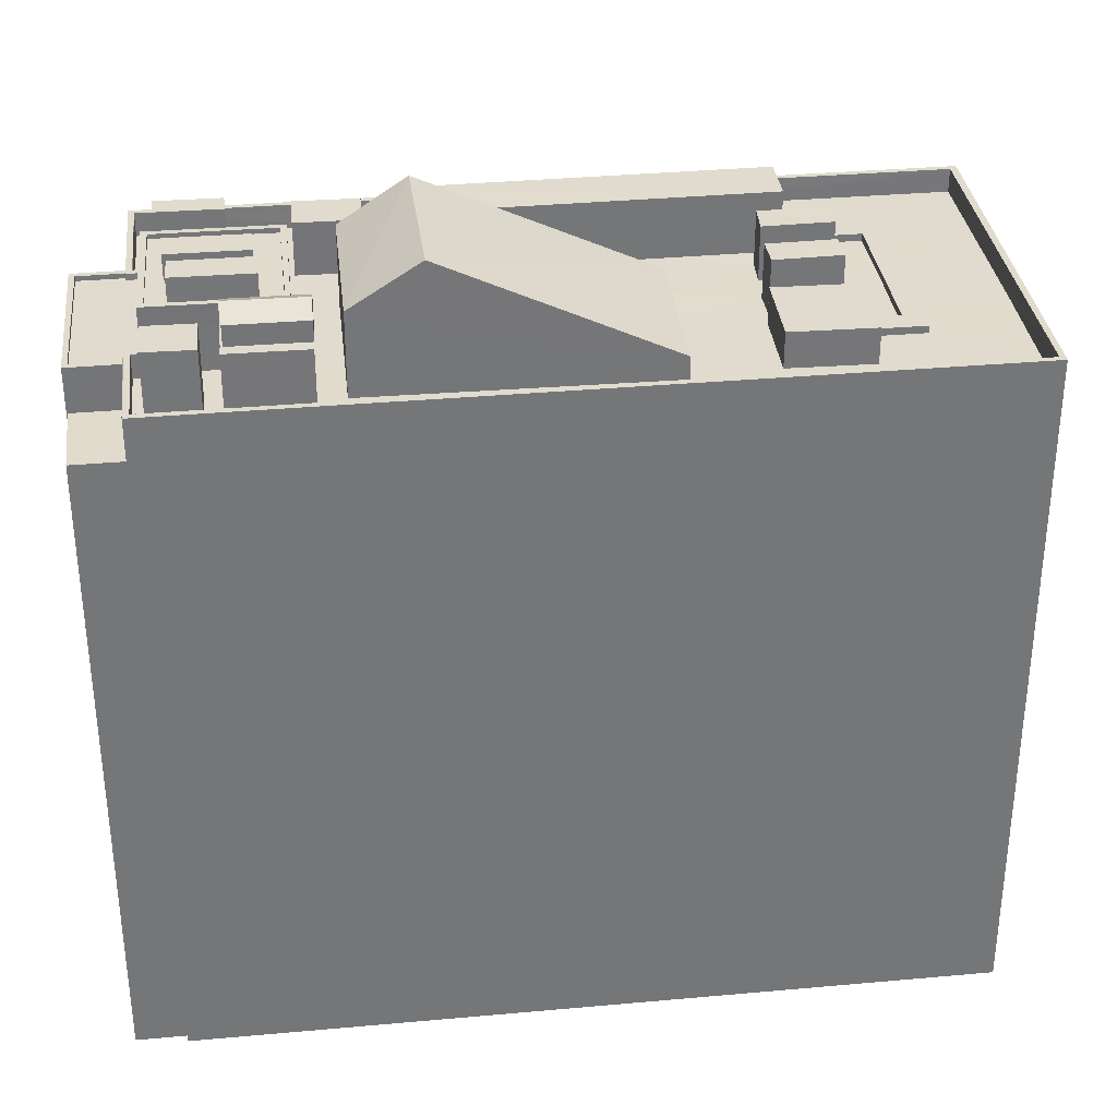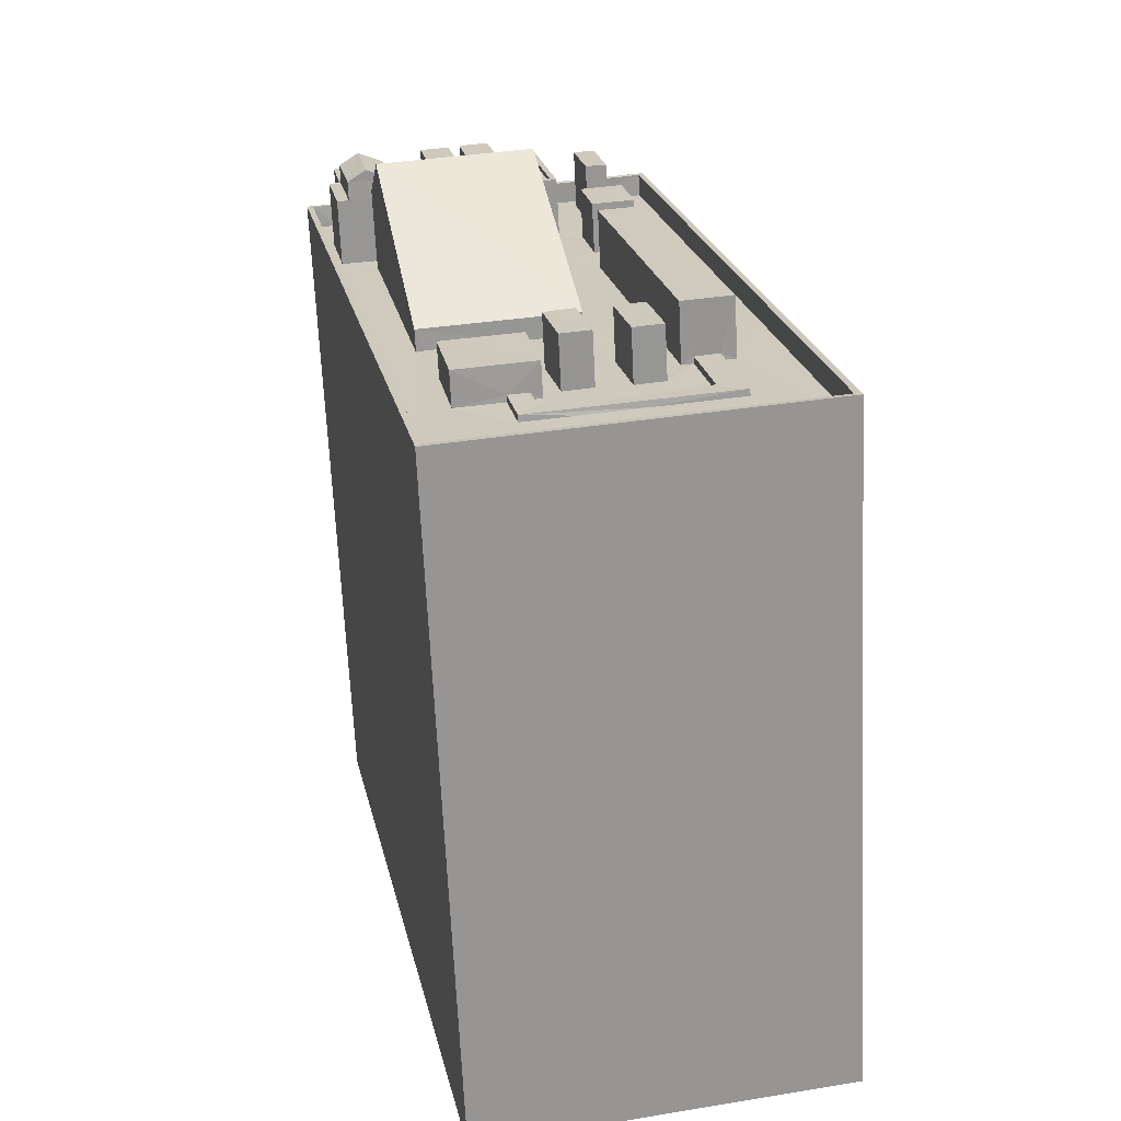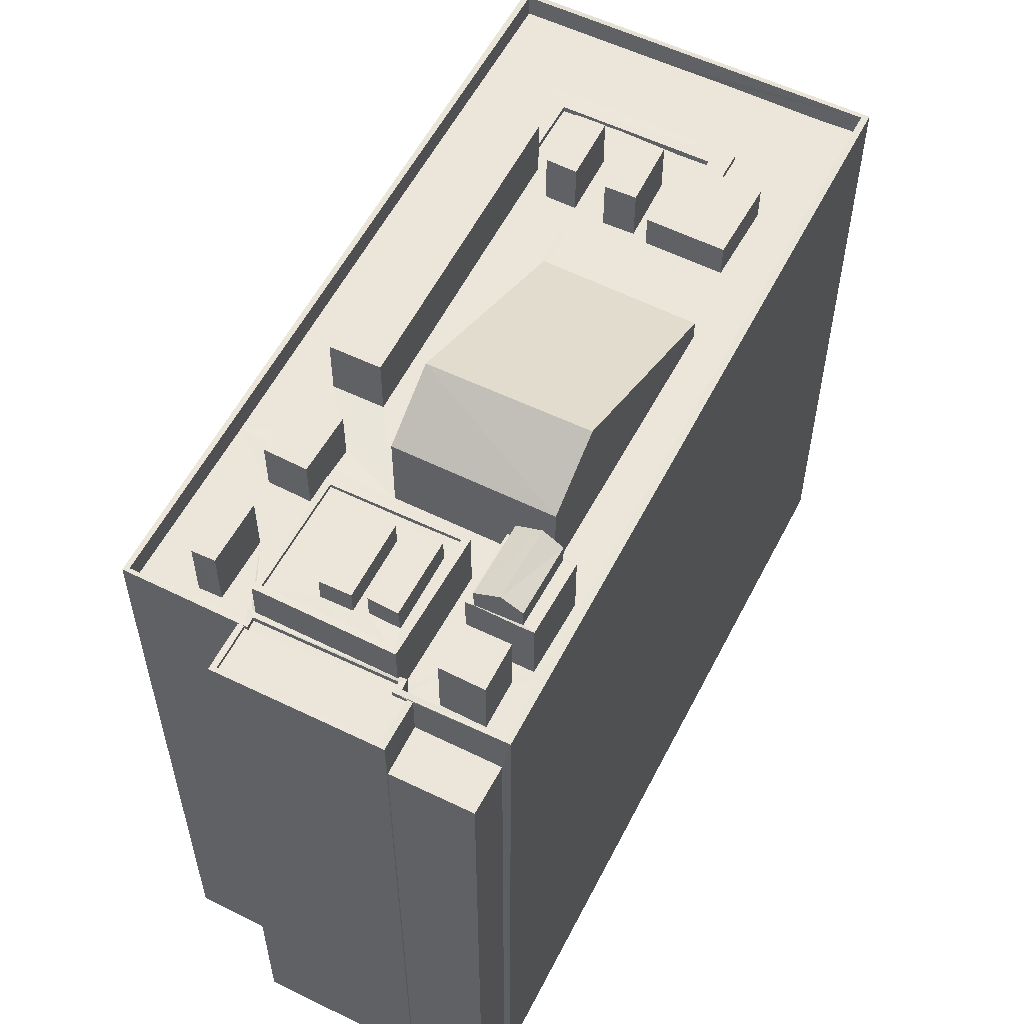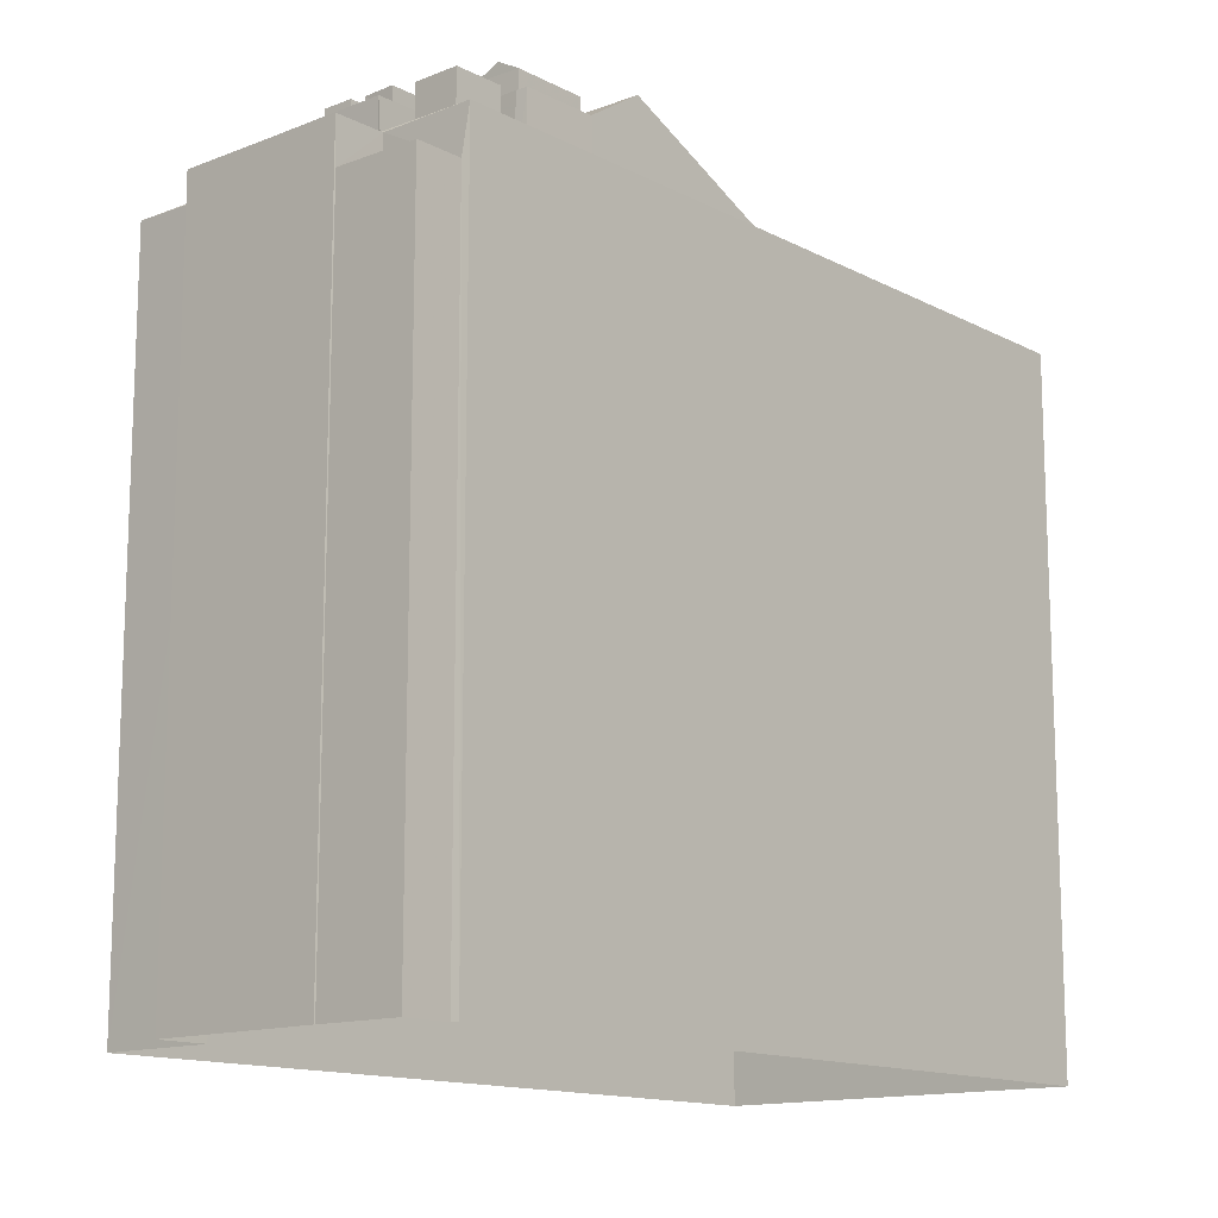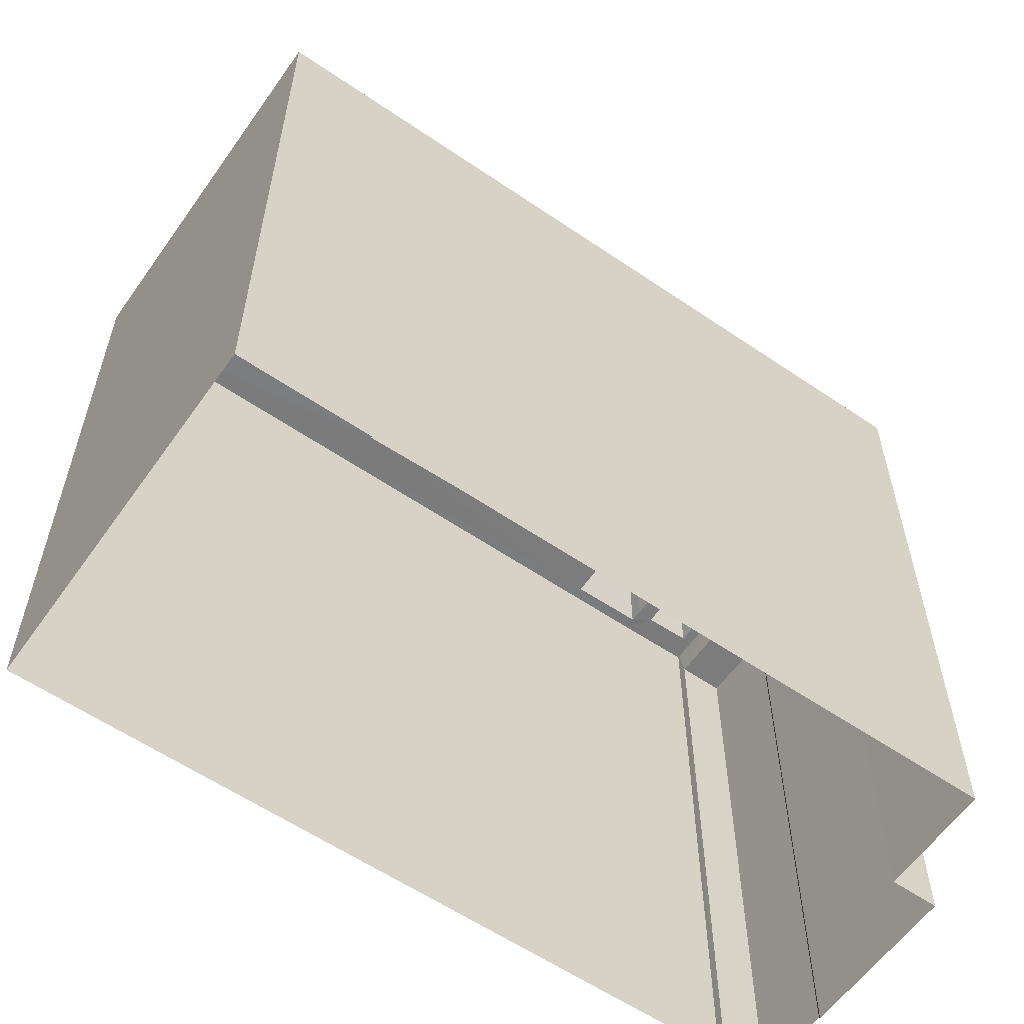
<metadata>
{"format":"obj","ext":"obj","renderer":"f3d","projection":"perspective","resolution":1024,"background":"white","views":[{"elev":33.7,"azim":-85.2,"up":"+Z"},{"elev":-66.7,"azim":2.7,"up":"+Y"},{"elev":56.7,"azim":-141.3,"up":"+Z"},{"elev":-13.7,"azim":-127.3,"up":"+Z"},{"elev":-58.9,"azim":66.7,"up":"+Z"}]}
</metadata>
<code>
v 1.241e+05 7.848e+05 20.65
v 1.24e+05 7.848e+05 20.65
v 1.24e+05 7.849e+05 20.65
v 1.24e+05 7.849e+05 20.65
v 1.24e+05 7.849e+05 20.65
v 1.24e+05 7.849e+05 20.65
v 1.24e+05 7.849e+05 20.65
v 1.24e+05 7.849e+05 20.65
v 1.24e+05 7.849e+05 20.65
v 1.24e+05 7.849e+05 20.65
v 1.24e+05 7.849e+05 53.23
v 1.24e+05 7.849e+05 53.23
v 1.24e+05 7.849e+05 53.23
v 1.24e+05 7.849e+05 53.23
v 1.24e+05 7.849e+05 55.47
v 1.24e+05 7.849e+05 55.47
v 1.24e+05 7.849e+05 55.47
v 1.24e+05 7.849e+05 55.47
v 1.24e+05 7.849e+05 55.47
v 1.24e+05 7.849e+05 55.47
v 1.24e+05 7.849e+05 55.47
v 1.24e+05 7.849e+05 55.47
v 1.24e+05 7.849e+05 55.22
v 1.24e+05 7.849e+05 55.22
v 1.24e+05 7.849e+05 55.22
v 1.24e+05 7.849e+05 55.22
v 1.24e+05 7.849e+05 55.22
v 1.24e+05 7.849e+05 55.22
v 1.24e+05 7.849e+05 55.22
v 1.24e+05 7.849e+05 55.22
v 1.24e+05 7.849e+05 55.47
v 1.24e+05 7.849e+05 55.47
v 1.24e+05 7.849e+05 55.47
v 1.24e+05 7.849e+05 55.47
v 1.24e+05 7.848e+05 55.54
v 1.24e+05 7.848e+05 55.54
v 1.241e+05 7.848e+05 55.55
v 1.241e+05 7.849e+05 55.55
v 1.24e+05 7.849e+05 54.34
v 1.24e+05 7.849e+05 54.34
v 1.24e+05 7.849e+05 54.34
v 1.24e+05 7.849e+05 54.34
v 1.24e+05 7.849e+05 54.34
v 1.24e+05 7.849e+05 54.34
v 1.24e+05 7.849e+05 54.34
v 1.24e+05 7.849e+05 54.34
v 1.24e+05 7.849e+05 54.34
v 1.24e+05 7.849e+05 54.34
v 1.24e+05 7.849e+05 54.34
v 1.24e+05 7.849e+05 54.34
v 1.24e+05 7.849e+05 54.34
v 1.24e+05 7.848e+05 54.34
v 1.24e+05 7.849e+05 54.34
v 1.24e+05 7.849e+05 54.34
v 1.24e+05 7.848e+05 54.34
v 1.24e+05 7.849e+05 54.34
v 1.24e+05 7.849e+05 54.34
v 1.24e+05 7.849e+05 54.34
v 1.24e+05 7.849e+05 54.34
v 1.24e+05 7.849e+05 54.34
v 1.24e+05 7.849e+05 54.34
v 1.24e+05 7.849e+05 54.34
v 1.24e+05 7.849e+05 54.34
v 1.24e+05 7.849e+05 54.34
v 1.24e+05 7.849e+05 54.34
v 1.24e+05 7.849e+05 54.34
v 1.24e+05 7.849e+05 54.34
v 1.24e+05 7.849e+05 54.34
v 1.24e+05 7.849e+05 54.34
v 1.24e+05 7.849e+05 54.34
v 1.24e+05 7.849e+05 54.34
v 1.24e+05 7.849e+05 54.34
v 1.24e+05 7.849e+05 54.34
v 1.24e+05 7.849e+05 54.34
v 1.24e+05 7.849e+05 54.34
v 1.24e+05 7.849e+05 54.34
v 1.24e+05 7.849e+05 54.34
v 1.24e+05 7.849e+05 54.34
v 1.24e+05 7.849e+05 54.34
v 1.24e+05 7.849e+05 54.34
v 1.24e+05 7.849e+05 54.34
v 1.241e+05 7.849e+05 54.35
v 1.24e+05 7.849e+05 54.34
v 1.241e+05 7.849e+05 54.35
v 1.24e+05 7.849e+05 54.34
v 1.24e+05 7.849e+05 54.34
v 1.24e+05 7.849e+05 54.34
v 1.24e+05 7.849e+05 54.34
v 1.24e+05 7.849e+05 54.35
v 1.24e+05 7.849e+05 54.34
v 1.24e+05 7.849e+05 54.34
v 1.24e+05 7.849e+05 54.34
v 1.24e+05 7.849e+05 54.35
v 1.24e+05 7.849e+05 54.35
v 1.24e+05 7.849e+05 54.35
v 1.24e+05 7.849e+05 54.34
v 1.24e+05 7.849e+05 54.35
v 1.24e+05 7.849e+05 54.35
v 1.24e+05 7.849e+05 54.34
v 1.24e+05 7.849e+05 54.34
v 1.24e+05 7.849e+05 54.34
v 1.24e+05 7.849e+05 54.34
v 1.24e+05 7.848e+05 54.35
v 1.24e+05 7.849e+05 54.35
v 1.24e+05 7.849e+05 54.34
v 1.24e+05 7.849e+05 54.34
v 1.241e+05 7.849e+05 54.35
v 1.241e+05 7.849e+05 54.35
v 1.241e+05 7.849e+05 54.35
v 1.24e+05 7.848e+05 54.35
v 1.24e+05 7.849e+05 54.35
v 1.241e+05 7.849e+05 54.35
v 1.241e+05 7.849e+05 54.35
v 1.24e+05 7.849e+05 54.35
v 1.24e+05 7.849e+05 54.35
v 1.24e+05 7.849e+05 54.35
v 1.24e+05 7.849e+05 54.35
v 1.24e+05 7.849e+05 55.54
v 1.24e+05 7.849e+05 55.54
v 1.24e+05 7.849e+05 55.54
v 1.24e+05 7.849e+05 55.54
v 1.24e+05 7.849e+05 55.54
v 1.24e+05 7.849e+05 55.54
v 1.24e+05 7.849e+05 55.54
v 1.24e+05 7.849e+05 55.54
v 1.24e+05 7.849e+05 55.54
v 1.24e+05 7.849e+05 55.54
v 1.24e+05 7.849e+05 55.54
v 1.24e+05 7.849e+05 55.54
v 1.24e+05 7.849e+05 55.54
v 1.24e+05 7.849e+05 55.54
v 1.24e+05 7.849e+05 55.54
v 1.24e+05 7.849e+05 55.54
v 1.24e+05 7.849e+05 57.67
v 1.24e+05 7.849e+05 57.67
v 1.24e+05 7.849e+05 57.67
v 1.24e+05 7.849e+05 57.67
v 1.24e+05 7.849e+05 58.74
v 1.24e+05 7.849e+05 59.31
v 1.24e+05 7.849e+05 58.74
v 1.24e+05 7.849e+05 59.31
v 1.24e+05 7.849e+05 58.74
v 1.24e+05 7.849e+05 58.74
v 1.24e+05 7.849e+05 57.74
v 1.24e+05 7.849e+05 57.74
v 1.24e+05 7.849e+05 57.74
v 1.24e+05 7.849e+05 57.74
v 1.24e+05 7.849e+05 57.74
v 1.24e+05 7.849e+05 57.74
v 1.24e+05 7.849e+05 57.74
v 1.24e+05 7.849e+05 57.74
v 1.24e+05 7.849e+05 57.74
v 1.24e+05 7.849e+05 57.74
v 1.24e+05 7.849e+05 57.44
v 1.24e+05 7.849e+05 57.44
v 1.24e+05 7.849e+05 57.44
v 1.24e+05 7.849e+05 57.44
v 1.24e+05 7.849e+05 57.01
v 1.24e+05 7.849e+05 57.01
v 1.24e+05 7.849e+05 57.01
v 1.24e+05 7.849e+05 57.01
v 1.24e+05 7.849e+05 57.07
v 1.24e+05 7.849e+05 57.07
v 1.24e+05 7.849e+05 57.07
v 1.24e+05 7.849e+05 57.07
v 1.24e+05 7.849e+05 57.07
v 1.24e+05 7.849e+05 57.07
v 1.24e+05 7.849e+05 57.07
v 1.24e+05 7.849e+05 57.07
v 1.24e+05 7.849e+05 54.7
v 1.24e+05 7.849e+05 54.7
v 1.24e+05 7.849e+05 54.7
v 1.24e+05 7.849e+05 54.71
v 1.241e+05 7.849e+05 54.71
v 1.241e+05 7.849e+05 54.71
v 1.24e+05 7.849e+05 54.7
v 1.241e+05 7.849e+05 54.71
v 1.24e+05 7.849e+05 56.13
v 1.24e+05 7.849e+05 56.13
v 1.24e+05 7.849e+05 56.13
v 1.24e+05 7.849e+05 56.13
v 1.24e+05 7.849e+05 57.41
v 1.241e+05 7.849e+05 57.41
v 1.24e+05 7.849e+05 57.41
v 1.24e+05 7.849e+05 57.41
v 1.24e+05 7.849e+05 60.7
v 1.24e+05 7.849e+05 55.47
v 1.24e+05 7.849e+05 55.47
v 1.24e+05 7.849e+05 60.7
v 1.24e+05 7.849e+05 58.49
v 1.24e+05 7.849e+05 58.49
v 1.24e+05 7.849e+05 58.6
v 1.24e+05 7.849e+05 58.6
v 1.24e+05 7.849e+05 58.6
v 1.24e+05 7.849e+05 58.6
v 1.24e+05 7.849e+05 57.33
v 1.24e+05 7.849e+05 57.33
v 1.24e+05 7.849e+05 57.33
v 1.24e+05 7.849e+05 57.33
v 1.24e+05 7.849e+05 57.33
v 1.24e+05 7.849e+05 57.33
v 1.24e+05 7.849e+05 57.33
v 1.24e+05 7.849e+05 57.33
v 1.24e+05 7.849e+05 57.33
v 1.24e+05 7.849e+05 57.33
v 1.24e+05 7.849e+05 57.33
v 1.24e+05 7.849e+05 57.33
v 1.24e+05 7.849e+05 57.33
v 1.24e+05 7.849e+05 57.33
v 1.24e+05 7.849e+05 57.33
v 1.24e+05 7.849e+05 57.33
v 1.24e+05 7.849e+05 57.58
v 1.24e+05 7.849e+05 57.58
v 1.24e+05 7.849e+05 57.58
v 1.24e+05 7.849e+05 57.58
v 1.24e+05 7.849e+05 57.58
v 1.24e+05 7.849e+05 57.58
v 1.24e+05 7.849e+05 57.58
v 1.24e+05 7.849e+05 57.58
v 1.24e+05 7.849e+05 58.6
v 1.24e+05 7.849e+05 58.6
v 1.24e+05 7.849e+05 58.6
v 1.24e+05 7.849e+05 58.6
f 1 2 3
f 1 3 4
f 2 5 6
f 7 3 8
f 7 8 9
f 8 6 10
f 2 6 3
f 3 6 8
f 11 12 13
f 11 14 12
f 15 16 17
f 15 17 18
f 18 19 20
f 21 22 19
f 19 22 20
f 17 19 18
f 23 24 25
f 26 27 25
f 28 24 29
f 28 29 30
f 26 25 28
f 25 24 28
f 31 32 33
f 31 34 32
f 35 36 37
f 38 35 37
f 39 40 41
f 42 41 43
f 44 40 39
f 45 40 44
f 41 40 43
f 46 47 42
f 48 49 50
f 48 51 49
f 46 42 43
f 52 53 39
f 48 54 51
f 55 56 52
f 57 58 48
f 59 54 58
f 60 61 62
f 62 47 46
f 54 59 63
f 64 54 65
f 39 53 44
f 66 61 67
f 63 66 68
f 45 60 40
f 60 62 46
f 69 65 63
f 70 71 53
f 52 56 72
f 45 67 60
f 67 71 66
f 73 72 74
f 63 68 69
f 68 71 70
f 73 70 53
f 52 73 53
f 58 54 48
f 67 61 60
f 54 63 65
f 66 71 68
f 52 72 73
f 75 49 76
f 75 77 78
f 78 79 80
f 49 51 76
f 77 54 64
f 77 64 79
f 75 76 77
f 78 77 79
f 81 78 80
f 82 78 83
f 82 83 84
f 68 85 69
f 86 87 68
f 83 81 85
f 88 89 87
f 88 87 86
f 87 83 85
f 78 81 83
f 68 87 85
f 90 91 92
f 93 94 95
f 96 93 95
f 88 86 97
f 91 86 92
f 95 94 98
f 97 95 98
f 97 91 95
f 97 86 91
f 99 100 101
f 102 74 72
f 100 93 101
f 92 74 102
f 101 93 96
f 102 101 96
f 92 102 90
f 90 102 96
f 103 104 105
f 103 105 55
f 105 56 55
f 105 106 56
f 82 84 107
f 82 107 108
f 109 110 108
f 109 111 110
f 107 112 109
f 107 109 108
f 113 114 115
f 113 115 94
f 116 117 89
f 114 117 115
f 88 116 89
f 94 115 98
f 97 116 88
f 115 117 116
f 111 103 110
f 111 104 103
f 118 36 35
f 36 118 119
f 120 121 122
f 123 120 122
f 124 119 118
f 125 124 126
f 127 121 125
f 128 129 127
f 127 122 121
f 128 125 126
f 124 118 126
f 128 127 125
f 121 120 130
f 131 121 130
f 38 37 132
f 131 132 133
f 132 37 133
f 131 130 132
f 134 135 136
f 137 134 136
f 138 139 140
f 141 139 138
f 142 139 141
f 143 142 141
f 144 145 146
f 147 148 149
f 148 147 150
f 144 146 151
f 152 151 150
f 150 147 153
f 144 151 152
f 152 150 153
f 144 147 149
f 145 144 149
f 154 155 156
f 157 154 156
f 158 159 160
f 158 161 159
f 162 163 164
f 165 162 164
f 166 167 168
f 169 166 168
f 170 171 172
f 173 174 175
f 171 176 172
f 175 174 177
f 174 176 177
f 172 176 174
f 178 179 180
f 178 181 179
f 182 183 184
f 185 182 184
f 186 187 188
f 188 189 186
f 186 189 190
f 191 190 189
f 192 193 194
f 195 192 194
f 196 197 198
f 199 200 201
f 199 202 200
f 197 203 198
f 204 196 198
f 202 199 205
f 203 205 199
f 198 203 199
f 206 202 207
f 208 209 206
f 197 209 208
f 203 197 208
f 202 205 207
f 208 206 207
f 200 210 201
f 210 211 204
f 201 210 204
f 211 196 204
f 212 213 214
f 215 216 217
f 218 215 217
f 217 216 213
f 219 213 212
f 217 213 219
f 215 212 214
f 215 218 212
f 220 221 222
f 220 223 221
f 13 12 10
f 6 13 10
f 14 10 12
f 14 8 10
f 9 8 14
f 9 14 18
f 14 15 18
f 14 11 15
f 20 9 18
f 20 7 9
f 7 22 3
f 7 20 22
f 21 19 24
f 23 21 24
f 16 29 17
f 16 30 29
f 24 17 29
f 24 19 17
f 32 34 57
f 48 32 57
f 50 32 48
f 50 33 32
f 28 16 124
f 15 119 124
f 119 13 5
f 5 13 6
f 11 13 15
f 16 28 30
f 16 15 124
f 15 13 119
f 36 119 5
f 2 36 5
f 23 25 21
f 3 22 4
f 25 131 21
f 4 22 133
f 22 131 133
f 21 131 22
f 4 37 1
f 4 133 37
f 37 2 1
f 37 36 2
f 26 28 124
f 125 26 124
f 26 125 121
f 27 26 121
f 25 27 121
f 131 25 121
f 52 35 55
f 55 35 103
f 103 35 110
f 110 35 38
f 110 38 108
f 118 35 39
f 118 39 41
f 35 52 39
f 41 42 118
f 42 47 126
f 118 42 126
f 128 47 62
f 128 126 47
f 123 58 120
f 123 59 58
f 62 129 128
f 62 61 129
f 31 130 34
f 57 34 58
f 58 34 120
f 34 130 120
f 130 33 132
f 75 132 49
f 130 31 33
f 49 33 50
f 132 33 49
f 132 78 82
f 75 78 132
f 82 108 38
f 132 82 38
f 43 136 46
f 43 137 136
f 46 135 60
f 46 136 135
f 135 134 40
f 60 135 40
f 134 137 43
f 40 134 43
f 143 141 138
f 140 139 142
f 142 144 140
f 142 147 144
f 147 142 143
f 153 147 143
f 152 153 143
f 138 152 143
f 144 138 140
f 144 152 138
f 146 45 44
f 149 67 45
f 149 148 67
f 45 146 145
f 145 149 45
f 67 150 71
f 67 148 150
f 150 151 53
f 71 150 53
f 151 146 44
f 53 151 44
f 51 155 76
f 51 156 155
f 76 154 77
f 76 155 154
f 154 157 54
f 77 154 54
f 157 156 51
f 54 157 51
f 65 160 64
f 160 159 64
f 159 79 64
f 81 80 161
f 80 79 159
f 80 159 161
f 85 81 161
f 158 85 161
f 65 69 160
f 69 85 158
f 160 69 158
f 97 164 116
f 97 165 164
f 116 164 163
f 115 116 163
f 163 162 98
f 115 163 98
f 97 162 165
f 97 98 162
f 90 167 91
f 90 168 167
f 91 167 166
f 95 91 166
f 166 169 96
f 95 166 96
f 90 169 168
f 90 96 169
f 111 177 176
f 109 177 111
f 176 105 104
f 111 176 104
f 106 105 176
f 171 106 176
f 170 172 100
f 99 170 100
f 172 174 94
f 100 172 93
f 174 113 94
f 93 172 94
f 114 113 174
f 173 114 174
f 112 177 109
f 112 175 177
f 171 56 106
f 56 171 181
f 181 171 179
f 101 170 99
f 179 170 101
f 171 170 179
f 180 102 72
f 178 180 72
f 102 180 179
f 101 102 179
f 181 178 72
f 56 181 72
f 107 175 112
f 173 117 114
f 183 175 107
f 182 173 175
f 173 182 117
f 182 175 183
f 87 184 83
f 87 185 184
f 107 84 183
f 84 83 184
f 84 184 183
f 182 185 89
f 182 89 117
f 185 87 89
f 191 189 188
f 187 186 190
f 70 187 190
f 70 73 187
f 68 70 190
f 191 68 190
f 188 68 191
f 188 86 68
f 92 188 187
f 86 188 92
f 187 73 74
f 92 187 74
f 194 205 195
f 194 207 205
f 208 207 194
f 193 208 194
f 203 208 193
f 192 203 193
f 192 205 203
f 192 195 205
f 219 212 206
f 209 219 206
f 211 217 196
f 196 217 197
f 197 219 209
f 197 217 219
f 210 217 211
f 210 218 217
f 206 212 202
f 200 202 218
f 200 218 210
f 202 212 218
f 213 216 66
f 63 213 66
f 129 216 215
f 215 127 129
f 66 216 129
f 61 66 129
f 127 215 214
f 122 127 214
f 122 214 123
f 59 123 63
f 63 123 213
f 123 214 213
f 201 223 220
f 199 201 220
f 199 220 222
f 198 199 222
f 204 222 221
f 204 198 222
f 201 221 223
f 201 204 221

</code>
